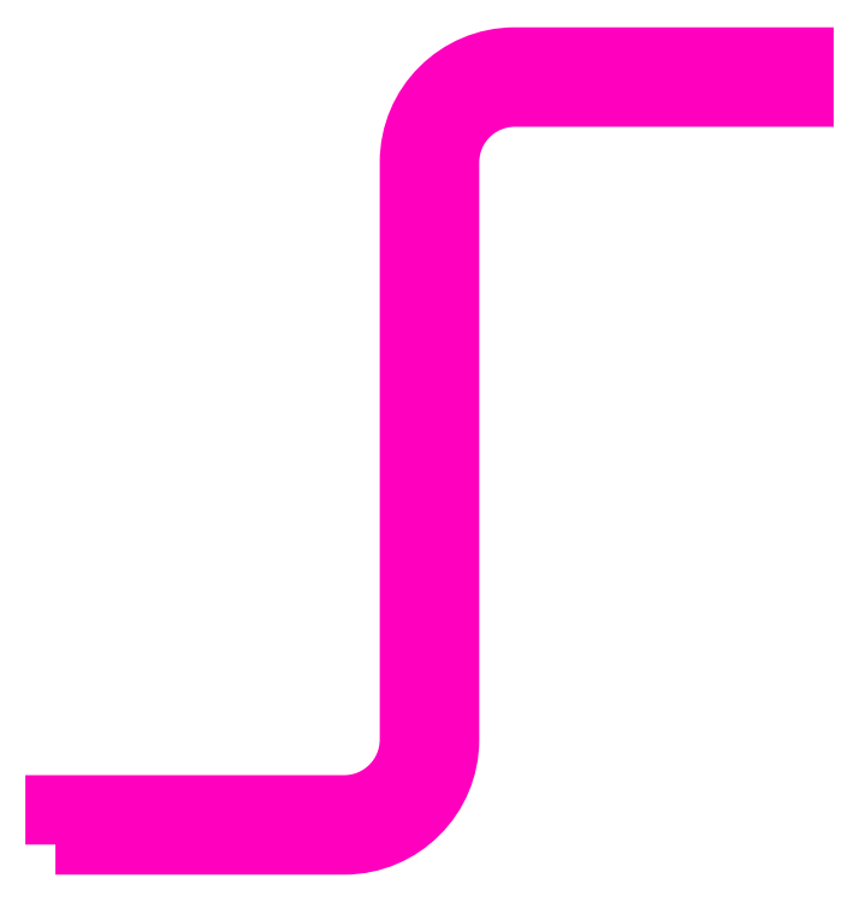
<metadata>
{"format":"dxf","ext":"dxf","renderer":"ezdxf+matplotlib","layout":"modelspace","background":"white","min_lineweight":24,"dpi":150}
</metadata>
<code>
0
SECTION
2
ENTITIES
0
POLYLINE
8
ANA
66
     1
10
0
20
0
30
0
70
     1
0
VERTEX
8
ANA
10
165.5
20
215
30
0
0
VERTEX
8
ANA
10
165.5
20
216.5
30
0
0
VERTEX
8
ANA
10
176.5
20
216.5
30
0
42
0.4142
0
VERTEX
8
ANA
10
179
20
219
30
0
0
VERTEX
8
ANA
10
179
20
241
30
0
42
-0.4142
0
VERTEX
8
ANA
10
183
20
245
30
0
0
VERTEX
8
ANA
10
194
20
245
30
0
0
VERTEX
8
ANA
10
194
20
243.5
30
0
0
VERTEX
8
ANA
10
183
20
243.5
30
0
42
0.4142
0
VERTEX
8
ANA
10
180.5
20
241
30
0
0
VERTEX
8
ANA
10
180.5
20
219
30
0
42
-0.4142
0
VERTEX
8
ANA
10
176.5
20
215
30
0
0
SEQEND
8
ANA
0
ENDSEC
0
EOF

</code>
